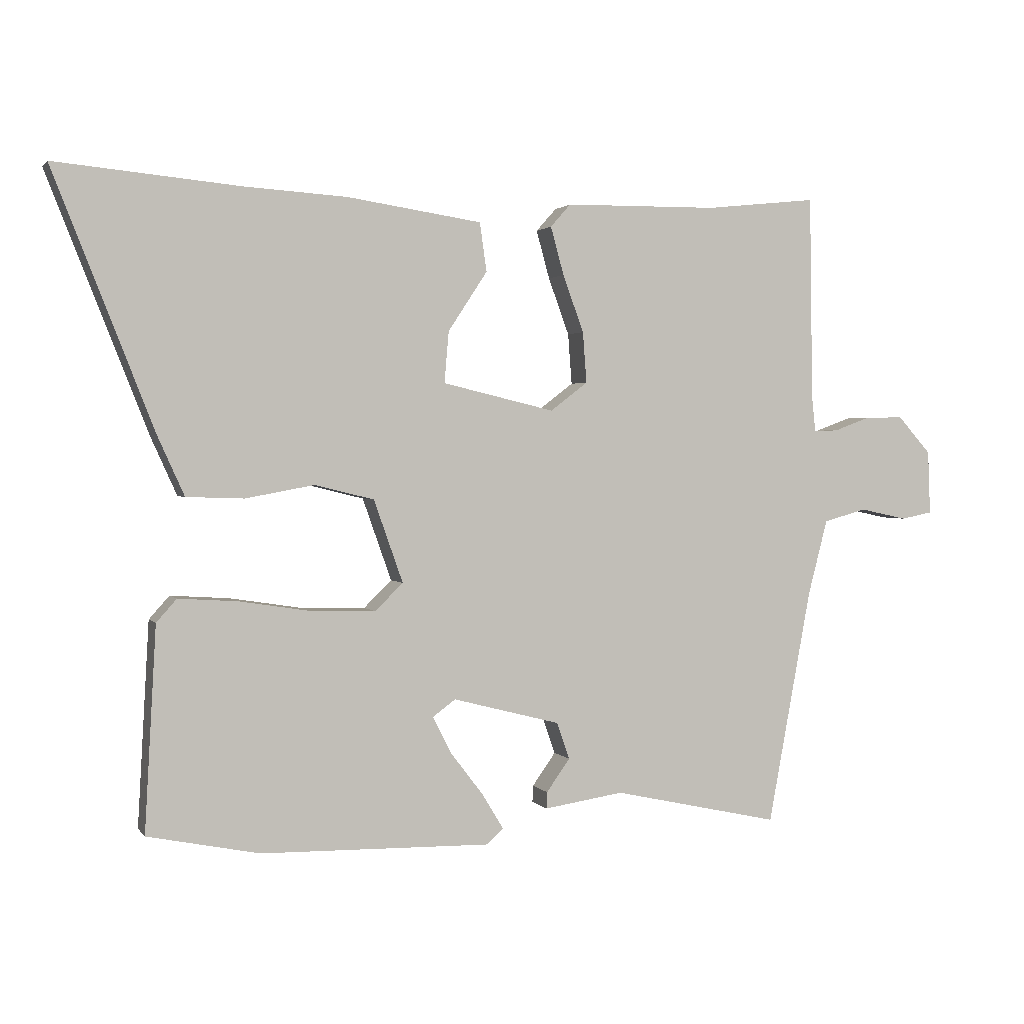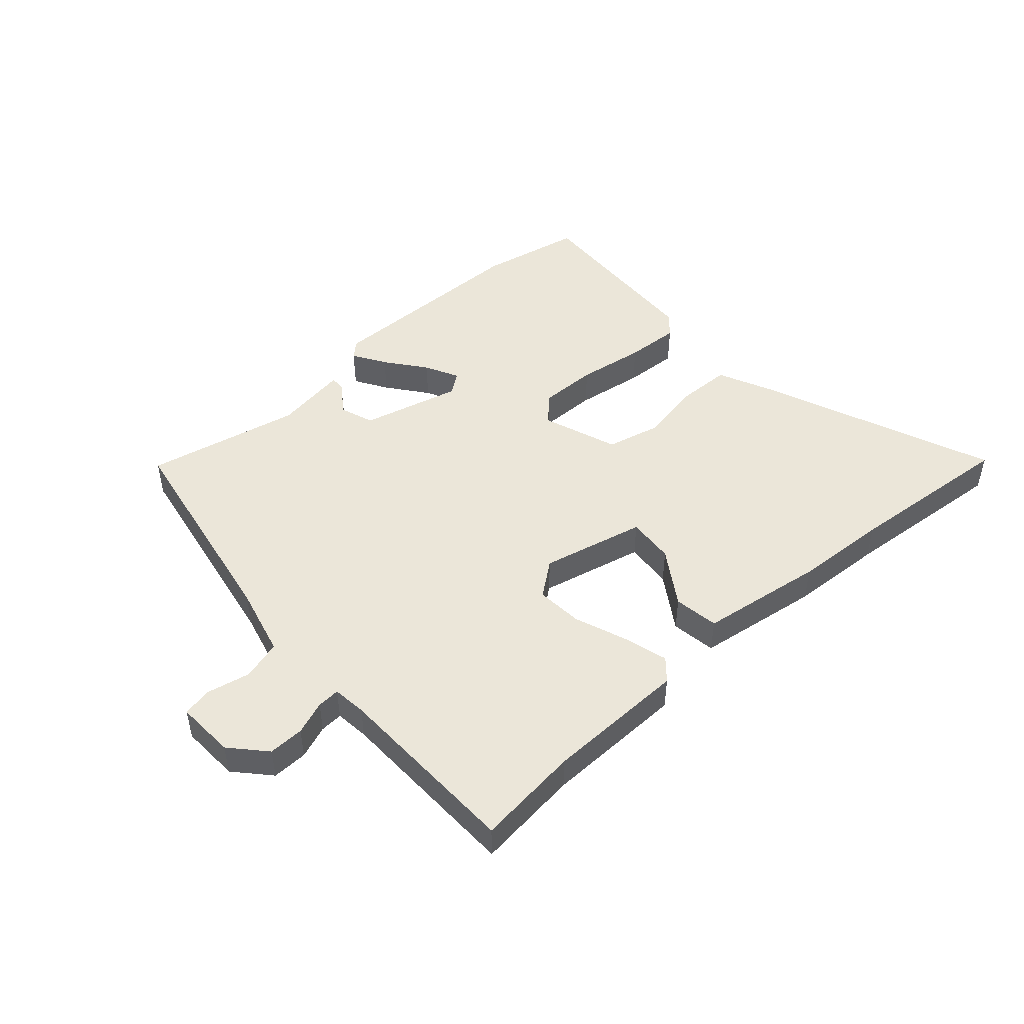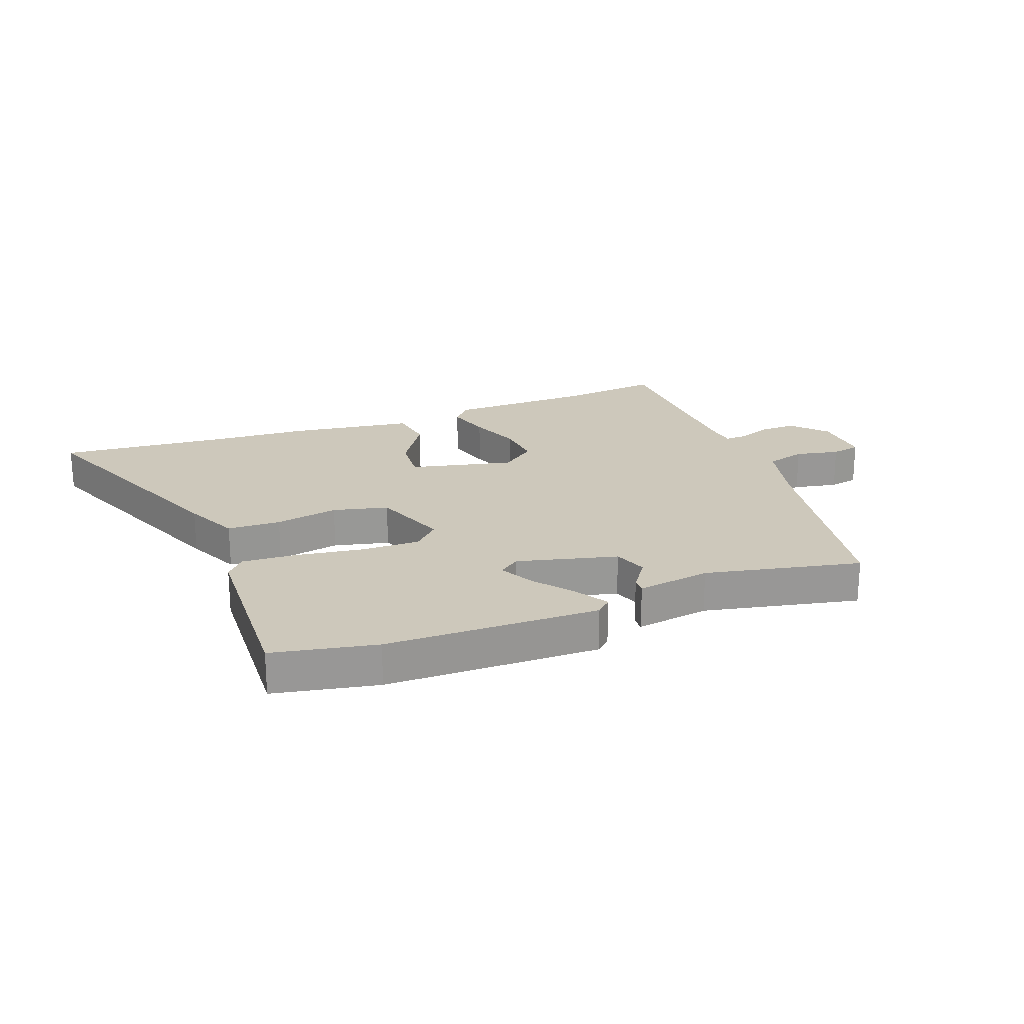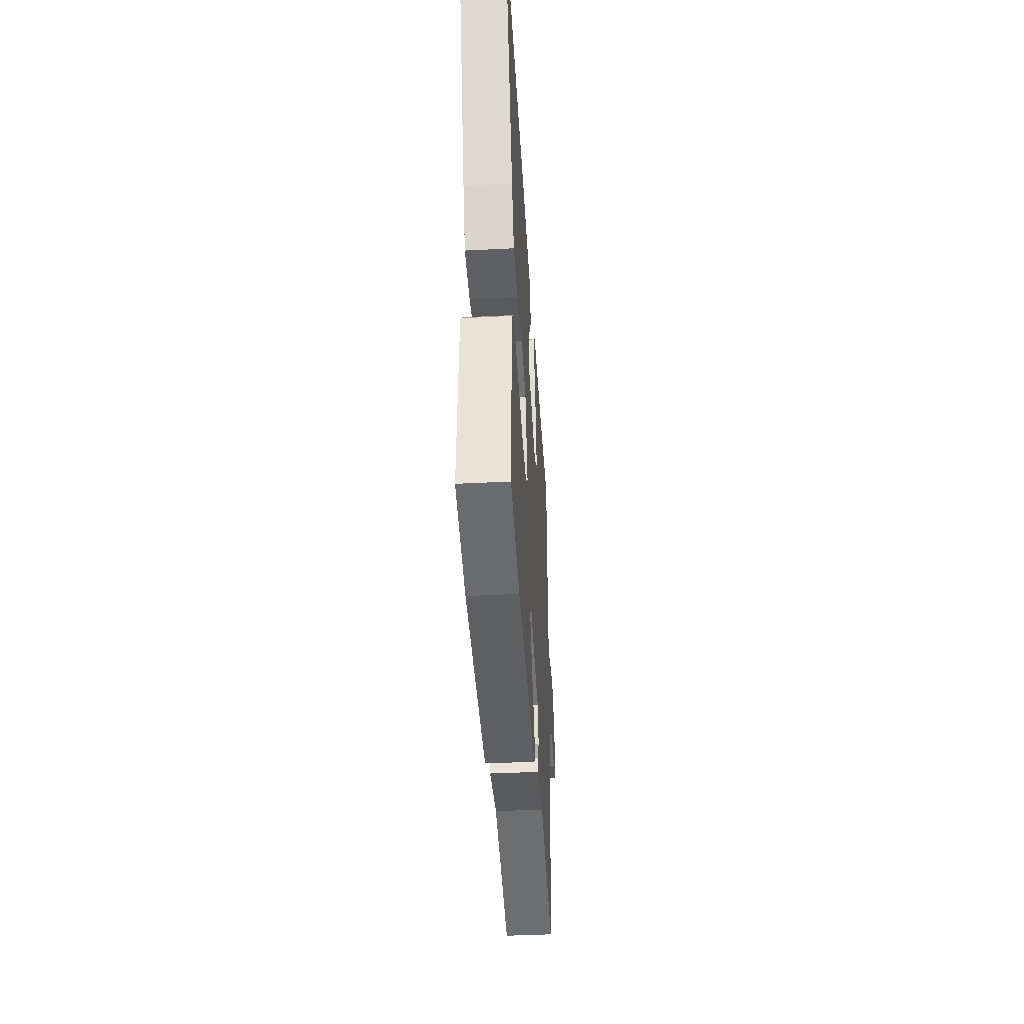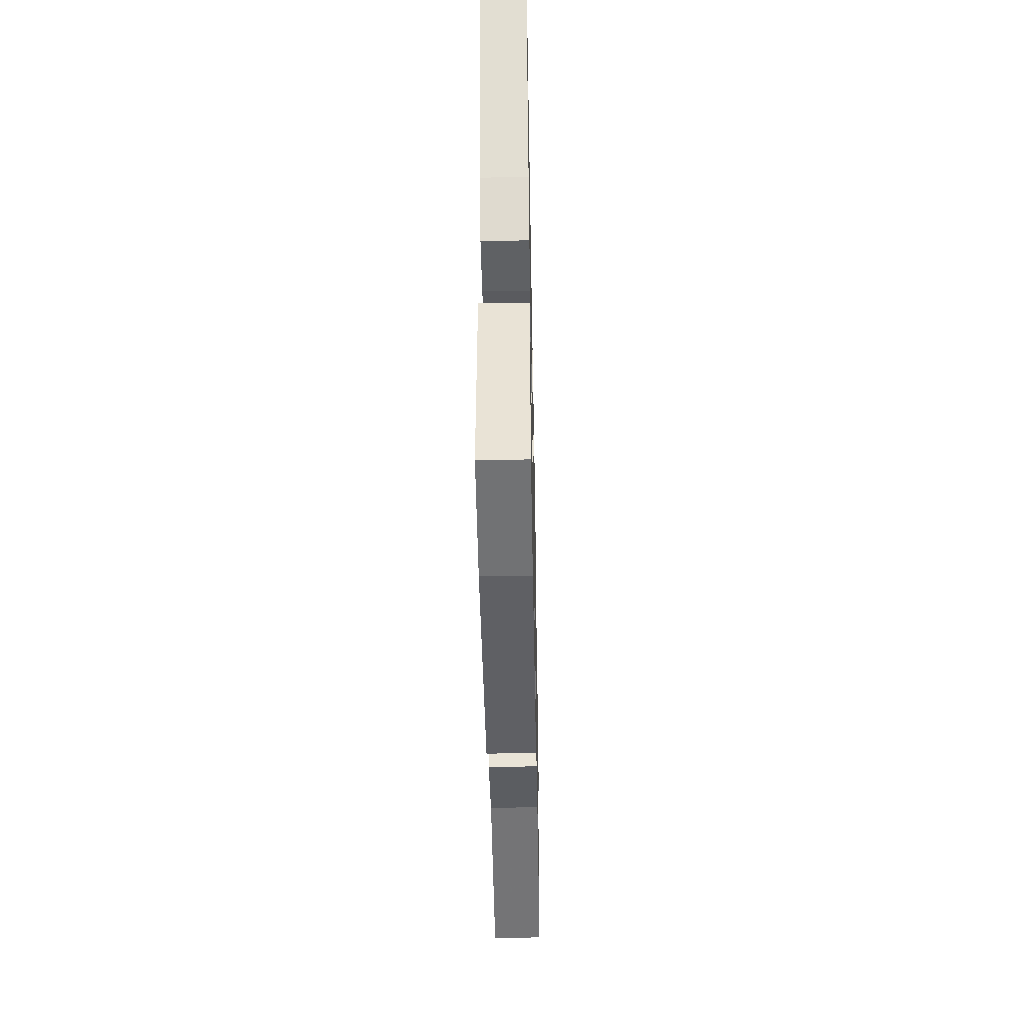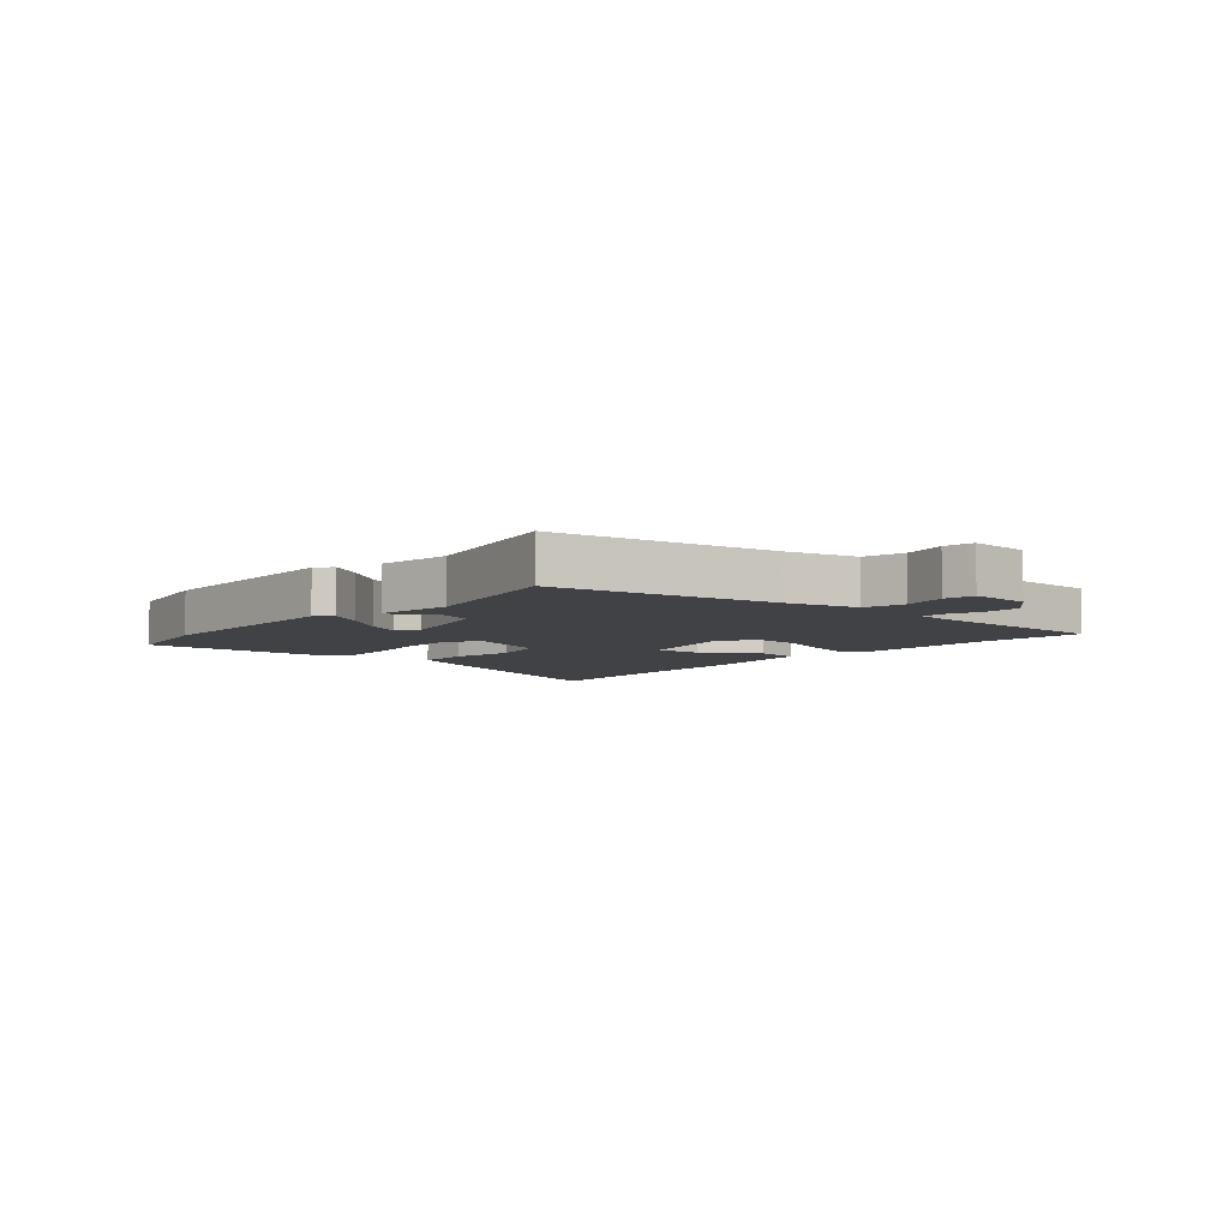
<metadata>
{"format":"obj","ext":"obj","renderer":"f3d","projection":"perspective","resolution":1024,"background":"white","views":[{"elev":1.7,"azim":161.8,"up":"+Z"},{"elev":47.8,"azim":-42.1,"up":"+Y"},{"elev":22.0,"azim":158.8,"up":"+Y"},{"elev":-41.9,"azim":93.5,"up":"+Z"},{"elev":-44.0,"azim":91.1,"up":"+Z"},{"elev":-6.1,"azim":-130.9,"up":"+Y"}]}
</metadata>
<code>
v 0.404 0.07 0.491
v 0.696 0.07 0.518
v 0.537 0.07 0.115
v 0.495 0.07 0.022
v 0.404 0.07 0.019
v 0.296 0.07 0.039
v 0.202 0.07 0.016
v 0.156 0.07 -0.114
v 0.2 0.07 -0.157
v 0.299 0.07 -0.155
v 0.415 0.07 -0.137
v 0.508 0.07 -0.131
v 0.54 0.07 -0.167
v 0.558 0.07 -0.488
v 0.382 0.07 -0.524
v 0.018 0.07 -0.531
v -0.008 0.07 -0.507
v 0.026 0.07 -0.451
v 0.078 0.07 -0.383
v 0.107 0.07 -0.325
v 0.071 0.07 -0.299
v -0.099 0.07 -0.343
v -0.119 0.07 -0.401
v -0.082 0.07 -0.453
v -0.081 0.07 -0.479
v -0.207 0.07 -0.46
v -0.472 0.07 -0.518
v -0.541 0.07 -0.145
v -0.572 0.07 -0.026
v -0.64 0.07 -0.007
v -0.715 0.07 -0.023
v -0.765 0.07 -0.013
v -0.761 0.07 0.088
v -0.708 0.07 0.147
v -0.647 0.07 0.146
v -0.59 0.07 0.125
v -0.551 0.07 0.123
v -0.545 0.07 0.181
v -0.54 0.07 0.504
v -0.363 0.07 0.485
v -0.12 0.07 0.482
v -0.088 0.07 0.446
v -0.109 0.07 0.37
v -0.142 0.07 0.28
v -0.148 0.07 0.2
v -0.089 0.07 0.155
v 0.088 0.07 0.197
v 0.081 0.07 0.278
v 0.019 0.07 0.372
v 0.03 0.07 0.449
v 0.243 0.07 0.481
v 0.404 0 0.491
v 0.696 0 0.518
v 0.537 0 0.115
v 0.495 0 0.022
v 0.404 0 0.019
v 0.296 0 0.039
v 0.202 0 0.016
v 0.156 0 -0.114
v 0.2 0 -0.157
v 0.299 0 -0.155
v 0.415 0 -0.137
v 0.508 0 -0.131
v 0.54 0 -0.167
v 0.558 0 -0.488
v 0.382 0 -0.524
v 0.018 0 -0.531
v -0.008 0 -0.507
v 0.026 0 -0.451
v 0.078 0 -0.383
v 0.107 0 -0.325
v 0.071 0 -0.299
v -0.099 0 -0.343
v -0.119 0 -0.401
v -0.082 0 -0.453
v -0.081 0 -0.479
v -0.207 0 -0.46
v -0.472 0 -0.518
v -0.541 0 -0.145
v -0.572 0 -0.026
v -0.64 0 -0.007
v -0.715 0 -0.023
v -0.765 0 -0.013
v -0.761 0 0.088
v -0.708 0 0.147
v -0.647 0 0.146
v -0.59 0 0.125
v -0.551 0 0.123
v -0.545 0 0.181
v -0.54 0 0.504
v -0.363 0 0.485
v -0.12 0 0.482
v -0.088 0 0.446
v -0.109 0 0.37
v -0.142 0 0.28
v -0.148 0 0.2
v -0.089 0 0.155
v 0.088 0 0.197
v 0.081 0 0.278
v 0.019 0 0.372
v 0.03 0 0.449
v 0.243 0 0.481
f 50 51 1
f 49 50 1
f 48 49 1
f 4 5 6
f 3 4 6
f 2 3 6
f 1 2 6
f 48 1 6
f 47 48 6
f 46 47 6 7
f 42 43 44
f 41 42 44
f 40 41 44
f 40 44 45
f 39 40 45
f 38 39 45
f 37 38 45 46
f 34 35 36
f 33 34 36
f 32 33 36
f 31 32 36
f 30 31 36
f 29 30 36 37
f 46 7 8
f 37 46 8
f 29 37 8
f 28 29 8
f 23 24 25 26
f 26 27 28
f 23 26 28
f 22 23 28
f 17 18 19
f 16 17 19
f 15 16 19
f 14 15 19
f 13 14 19
f 12 13 19
f 11 12 19
f 10 11 19
f 9 10 19 20
f 28 8 9
f 22 28 9
f 21 22 9
f 9 20 21
f 52 102 101
f 52 101 100
f 52 100 99
f 57 56 55
f 57 55 54
f 57 54 53
f 57 53 52
f 57 52 99
f 57 99 98
f 58 57 98 97
f 95 94 93
f 95 93 92
f 95 92 91
f 96 95 91
f 96 91 90
f 96 90 89
f 97 96 89 88
f 87 86 85
f 87 85 84
f 87 84 83
f 87 83 82
f 87 82 81
f 88 87 81 80
f 59 58 97
f 59 97 88
f 59 88 80
f 59 80 79
f 77 76 75 74
f 79 78 77
f 79 77 74
f 79 74 73
f 70 69 68
f 70 68 67
f 70 67 66
f 70 66 65
f 70 65 64
f 70 64 63
f 70 63 62
f 70 62 61
f 71 70 61 60
f 60 59 79
f 60 79 73
f 60 73 72
f 72 71 60
f 1 52 53 2
f 2 53 54 3
f 3 54 55 4
f 4 55 56 5
f 5 56 57 6
f 6 57 58 7
f 7 58 59 8
f 8 59 60 9
f 9 60 61 10
f 10 61 62 11
f 11 62 63 12
f 12 63 64 13
f 13 64 65 14
f 14 65 66 15
f 15 66 67 16
f 16 67 68 17
f 17 68 69 18
f 18 69 70 19
f 19 70 71 20
f 20 71 72 21
f 21 72 73 22
f 22 73 74 23
f 23 74 75 24
f 24 75 76 25
f 25 76 77 26
f 26 77 78 27
f 27 78 79 28
f 28 79 80 29
f 29 80 81 30
f 30 81 82 31
f 31 82 83 32
f 32 83 84 33
f 33 84 85 34
f 34 85 86 35
f 35 86 87 36
f 36 87 88 37
f 37 88 89 38
f 38 89 90 39
f 39 90 91 40
f 40 91 92 41
f 41 92 93 42
f 42 93 94 43
f 43 94 95 44
f 44 95 96 45
f 45 96 97 46
f 46 97 98 47
f 47 98 99 48
f 48 99 100 49
f 49 100 101 50
f 50 101 102 51
f 51 102 52 1

</code>
